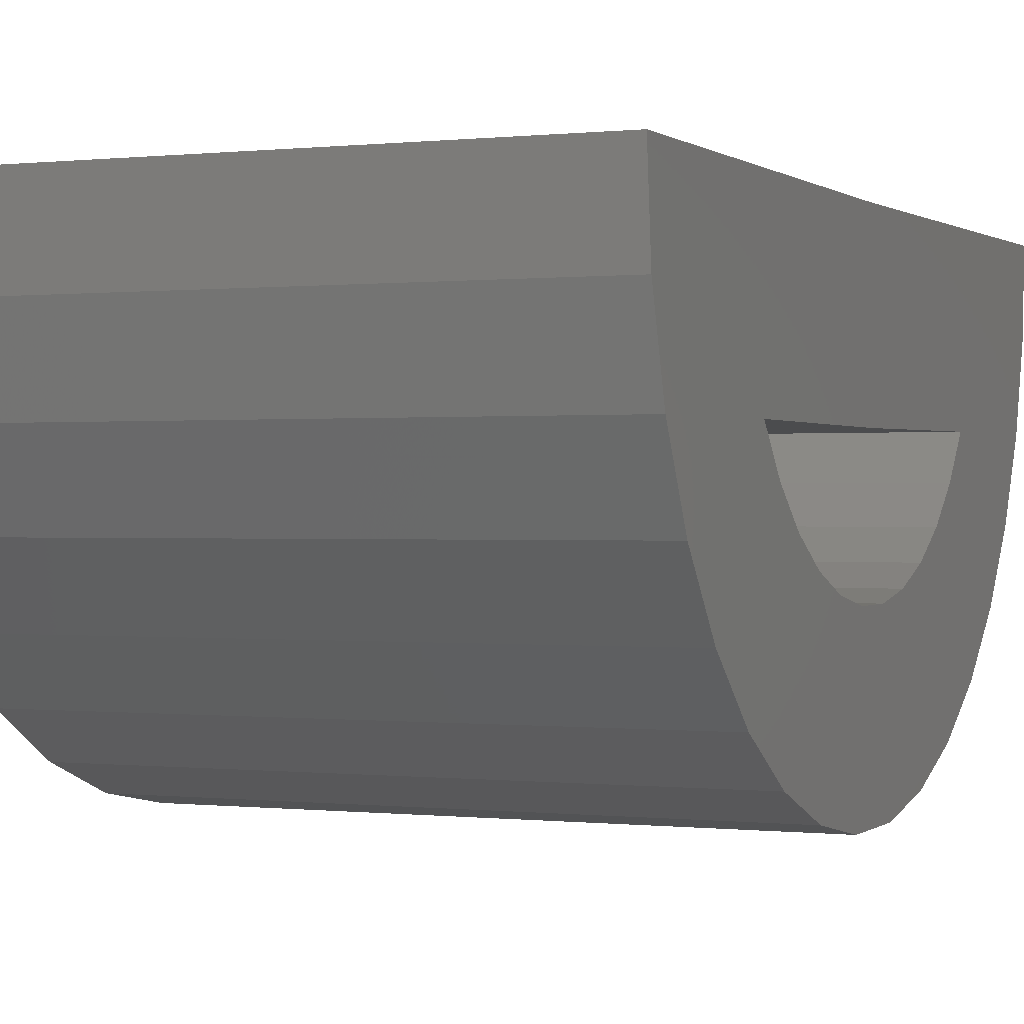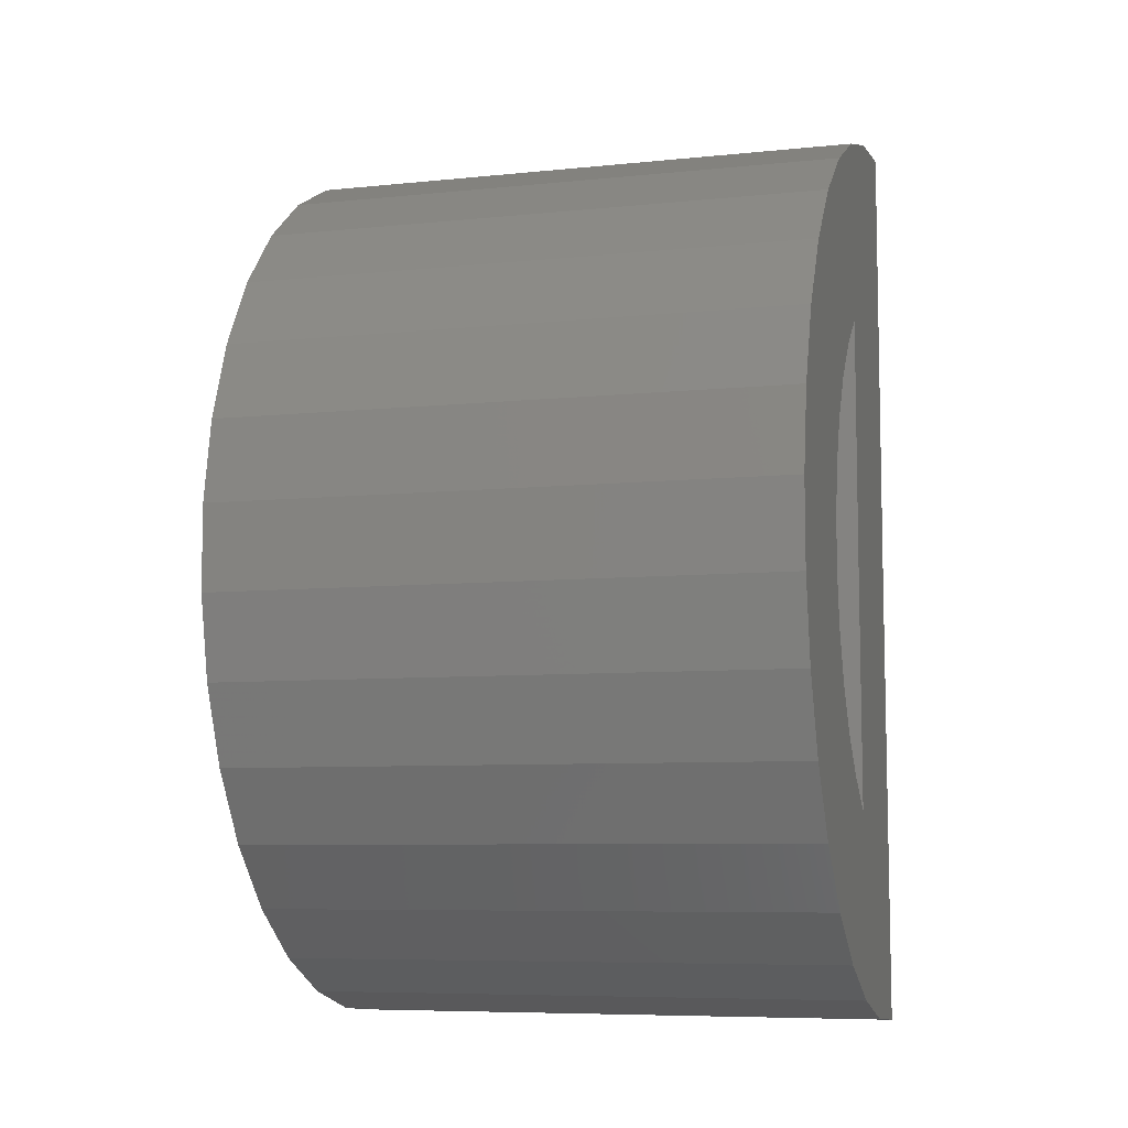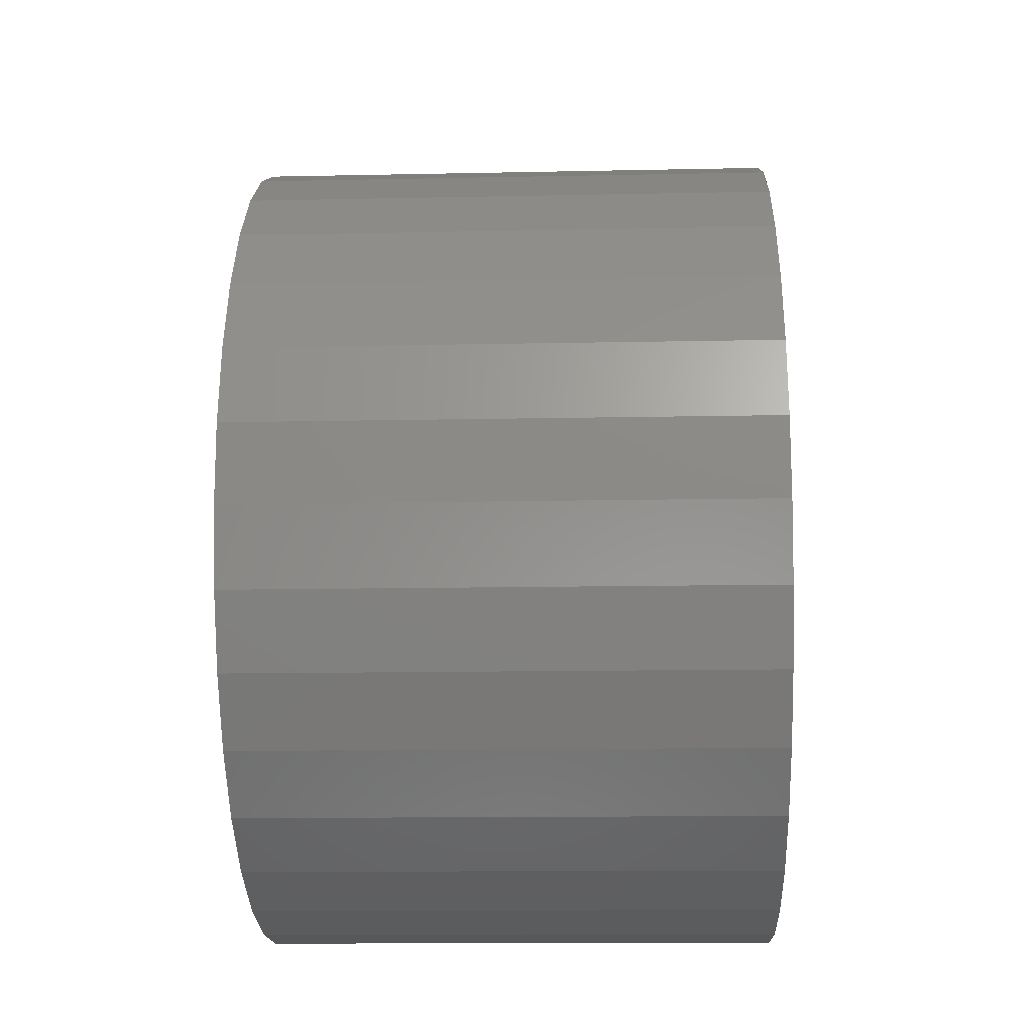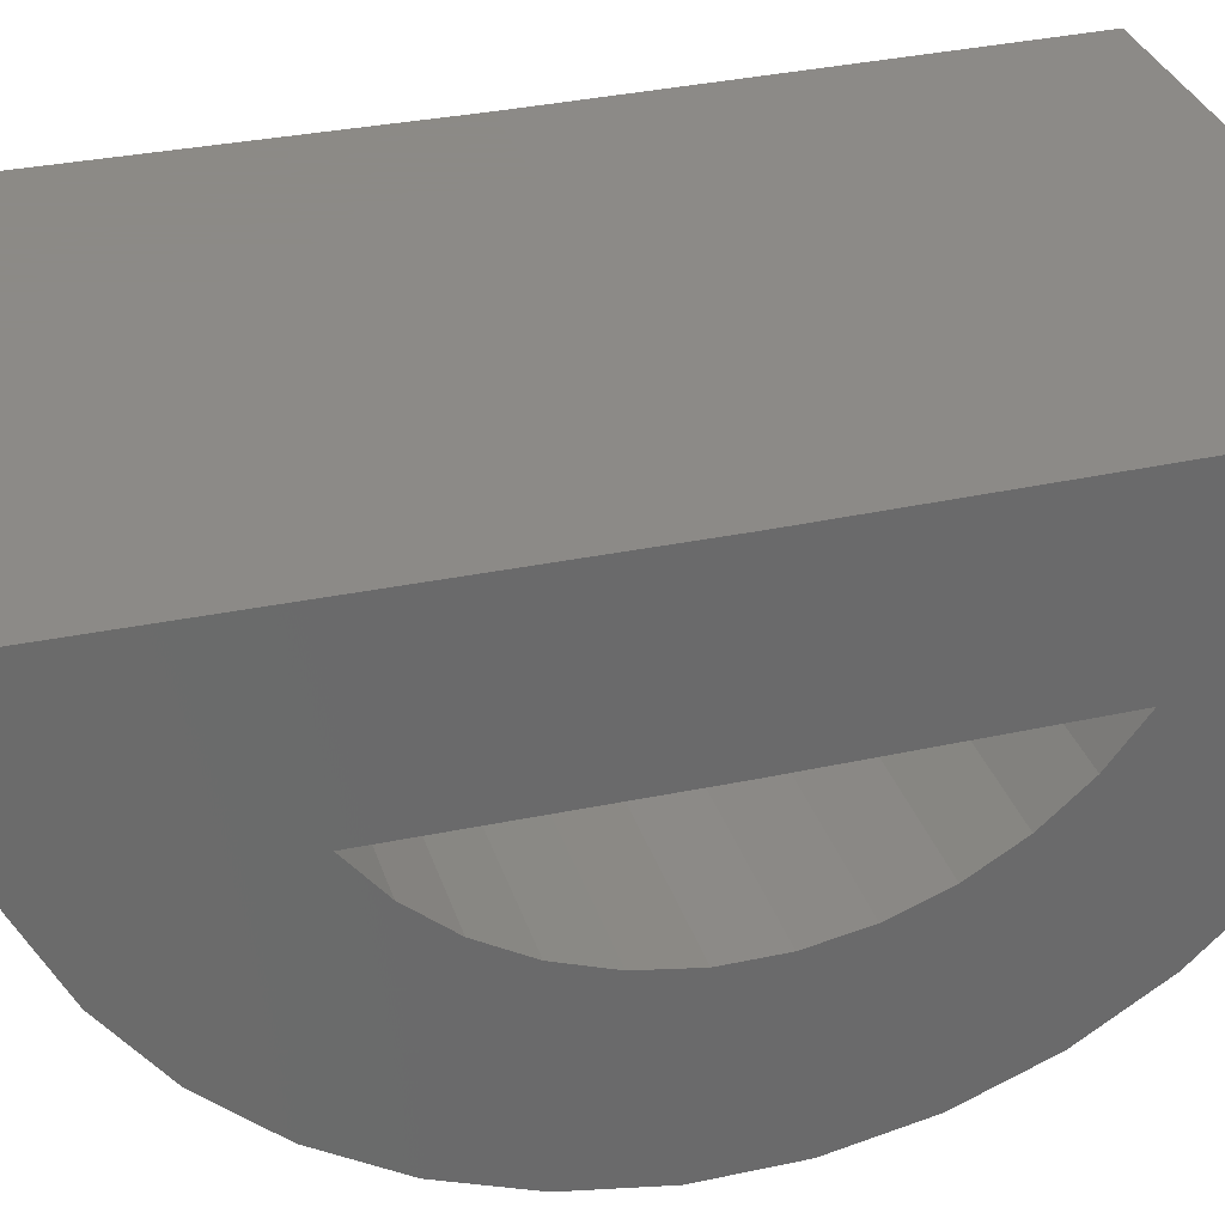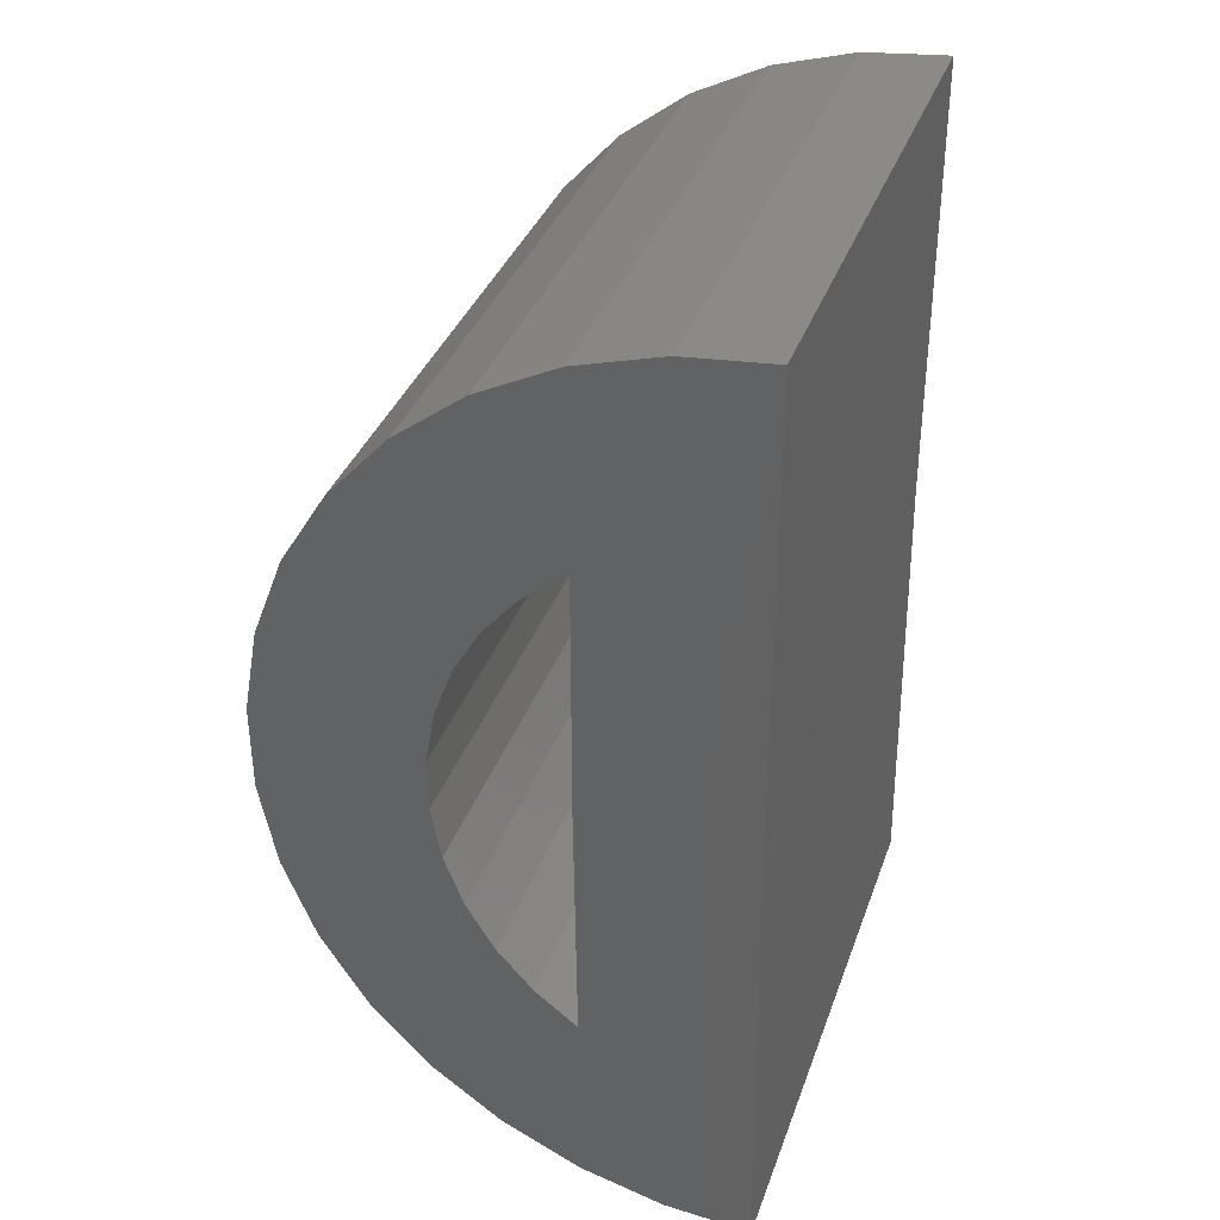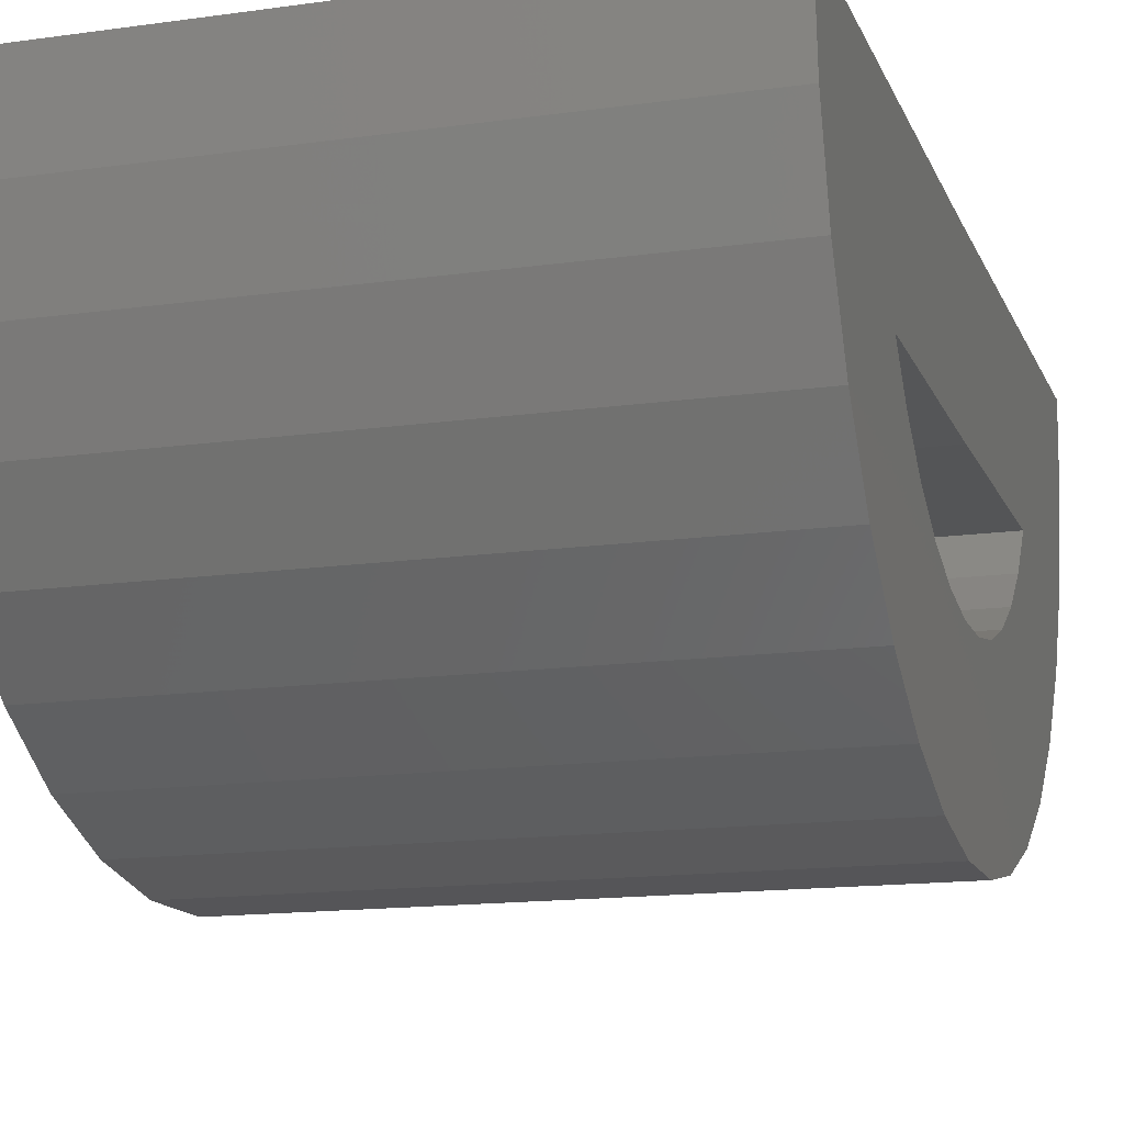
<metadata>
{"format":"stl","ext":"stl","renderer":"f3d","projection":"perspective","resolution":1024,"background":"white","views":[{"elev":0.1,"azim":23.6,"up":"+Y"},{"elev":-7.4,"azim":16.4,"up":"+Z"},{"elev":-13.7,"azim":2.6,"up":"+Z"},{"elev":32.2,"azim":73.6,"up":"+Y"},{"elev":35.7,"azim":108.2,"up":"+Z"},{"elev":-14.7,"azim":16.9,"up":"+Y"}]}
</metadata>
<code>
# stl→obj: 64 verts, 124 faces
v 0.75 -0.7439 -0.4016
v 0.75 -1.196 -0.4978
v 0.75 -0.7676 -0.5374
v 0.75 -0.6213 -1.628
v 0.75 -0.9513 -1.333
v 0.75 -0.8 -1.496
v 0.75 0.01478 -1.801
v 0.75 1.665e-16 -0.6016
v 0.75 -0.4297 -0.6042
v 0.75 -0.4218 -1.246
v 0.75 -0.4213 -1.725
v 0.75 -0.2068 -1.784
v 0.75 -1.156 -0.279
v 0.75 -0.6964 -0.2723
v 0.75 -0.6266 -0.1535
v 0.75 -0.5367 -0.04902
v 0.75 -0.6339 0.4173
v 0.75 -0.811 0.2829
v 0.75 -0.9602 0.1181
v 0.75 -1.077 -0.07135
v 0.75 -1.07 -1.145
v 0.75 -0.621 -1.057
v 0.75 -0.6923 -0.9394
v 0.75 -1.152 -0.9383
v 0.75 -0.5299 -1.161
v 0.75 2.998e-16 0.5984
v 0.75 -0.2214 0.5778
v 0.75 -0.4297 0.03777
v 0.75 -0.4351 0.5168
v 0.75 -0.7668 -0.6752
v 0.75 -1.194 -0.7201
v 0.75 -0.7414 -0.8106
v -0.3203 -0.7668 -0.6752
v -0.3203 -0.7414 -0.8106
v -0.3203 -0.6923 -0.9394
v -0.3203 -0.621 -1.057
v -0.3203 -0.5299 -1.161
v -0.3203 -0.4218 -1.246
v -0.3203 -0.7676 -0.5374
v -0.3203 -0.7439 -0.4016
v -0.3203 -0.6964 -0.2723
v -0.3203 -0.6266 -0.1535
v -0.3203 -0.5367 -0.04902
v -0.3203 -0.4297 0.03777
v -0.3203 -0.4297 -0.6042
v -0.75 0 -0.6016
v -0.75 0.01478 -1.801
v -0.75 1.332e-16 0.5984
v -0.75 -1.194 -0.7201
v -0.75 -1.196 -0.4978
v -0.75 -1.156 -0.279
v -0.75 -1.077 -0.07135
v -0.75 -0.9602 0.1181
v -0.75 -0.811 0.2829
v -0.75 -0.6339 0.4173
v -0.75 -0.4351 0.5168
v -0.75 -0.2214 0.5778
v -0.75 -0.2068 -1.784
v -0.75 -0.4213 -1.725
v -0.75 -0.6213 -1.628
v -0.75 -0.8 -1.496
v -0.75 -0.9513 -1.333
v -0.75 -1.07 -1.145
v -0.75 -1.152 -0.9383
f 1 2 3
f 4 5 6
f 7 8 9
f 7 9 10
f 7 10 11
f 7 11 12
f 13 2 1
f 13 1 14
f 13 14 15
f 13 15 16
f 13 16 17
f 13 17 18
f 13 18 19
f 13 19 20
f 21 5 4
f 21 4 22
f 21 22 23
f 21 23 24
f 11 10 4
f 4 10 25
f 4 25 22
f 26 27 28
f 28 27 29
f 28 29 16
f 16 29 17
f 3 2 30
f 30 2 31
f 30 31 32
f 32 31 24
f 32 24 23
f 28 9 26
f 26 9 8
f 33 32 34
f 34 32 23
f 34 23 35
f 35 23 22
f 35 22 36
f 36 22 25
f 36 25 37
f 37 25 10
f 37 10 38
f 32 33 30
f 30 33 39
f 30 39 3
f 3 39 40
f 3 40 1
f 1 40 41
f 1 41 14
f 14 41 42
f 14 42 15
f 15 42 43
f 15 43 16
f 16 43 44
f 16 44 28
f 44 45 28
f 28 45 9
f 38 10 45
f 45 10 9
f 45 44 43
f 45 43 42
f 45 42 41
f 45 41 40
f 45 40 39
f 45 39 33
f 45 33 38
f 38 33 34
f 38 34 35
f 38 35 36
f 38 36 37
f 46 8 47
f 47 8 7
f 46 48 8
f 8 48 26
f 46 47 49
f 46 49 50
f 46 50 51
f 46 51 52
f 46 52 53
f 46 53 54
f 46 54 55
f 46 55 56
f 46 56 57
f 46 57 48
f 47 58 59
f 47 59 60
f 47 60 61
f 47 61 62
f 47 62 63
f 47 63 64
f 47 64 49
f 47 7 58
f 58 7 12
f 58 12 59
f 59 12 11
f 59 11 60
f 60 11 4
f 60 4 61
f 61 4 6
f 61 6 62
f 62 6 5
f 62 5 63
f 63 5 21
f 63 21 64
f 64 21 24
f 64 24 49
f 49 24 31
f 49 31 50
f 50 31 2
f 50 2 51
f 51 2 13
f 51 13 52
f 52 13 20
f 52 20 53
f 53 20 19
f 53 19 54
f 54 19 18
f 54 18 55
f 55 18 17
f 55 17 56
f 56 17 29
f 56 29 57
f 57 29 27
f 57 27 48
f 48 27 26

</code>
